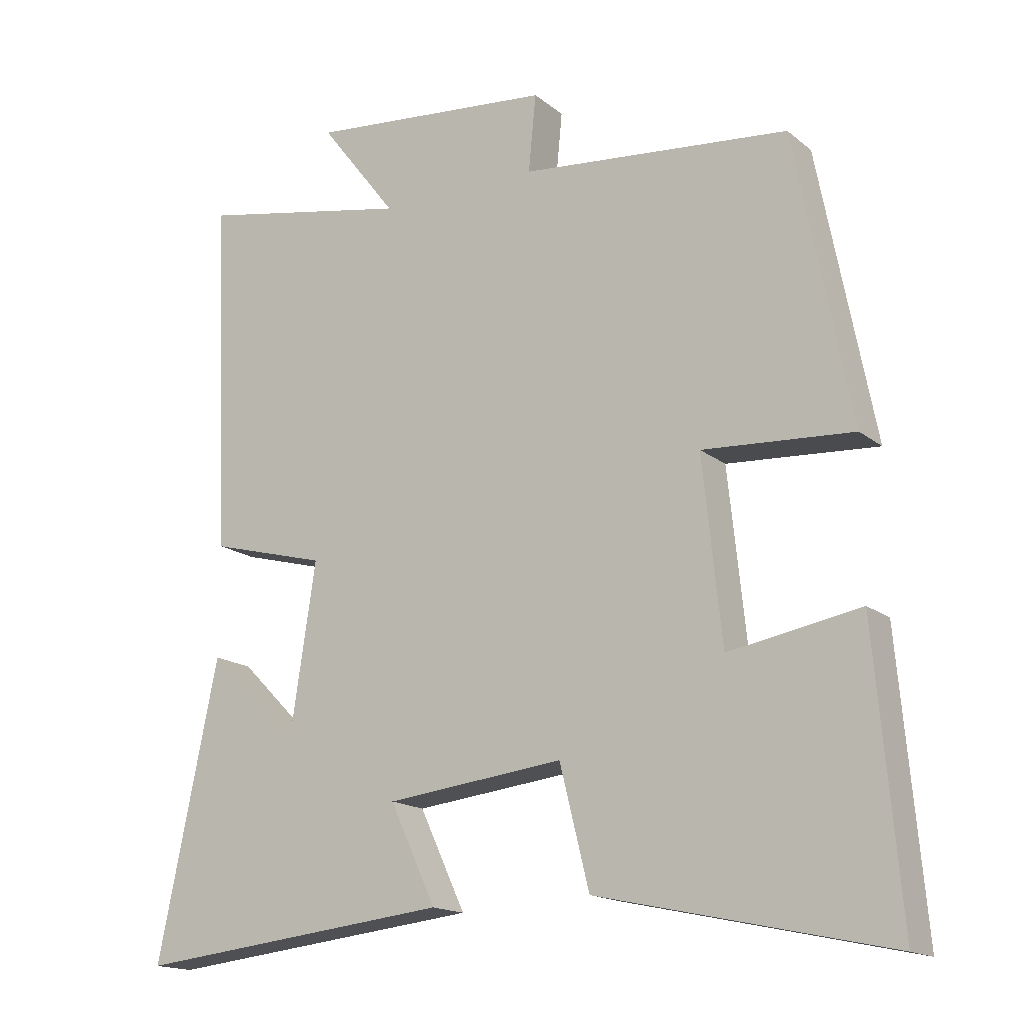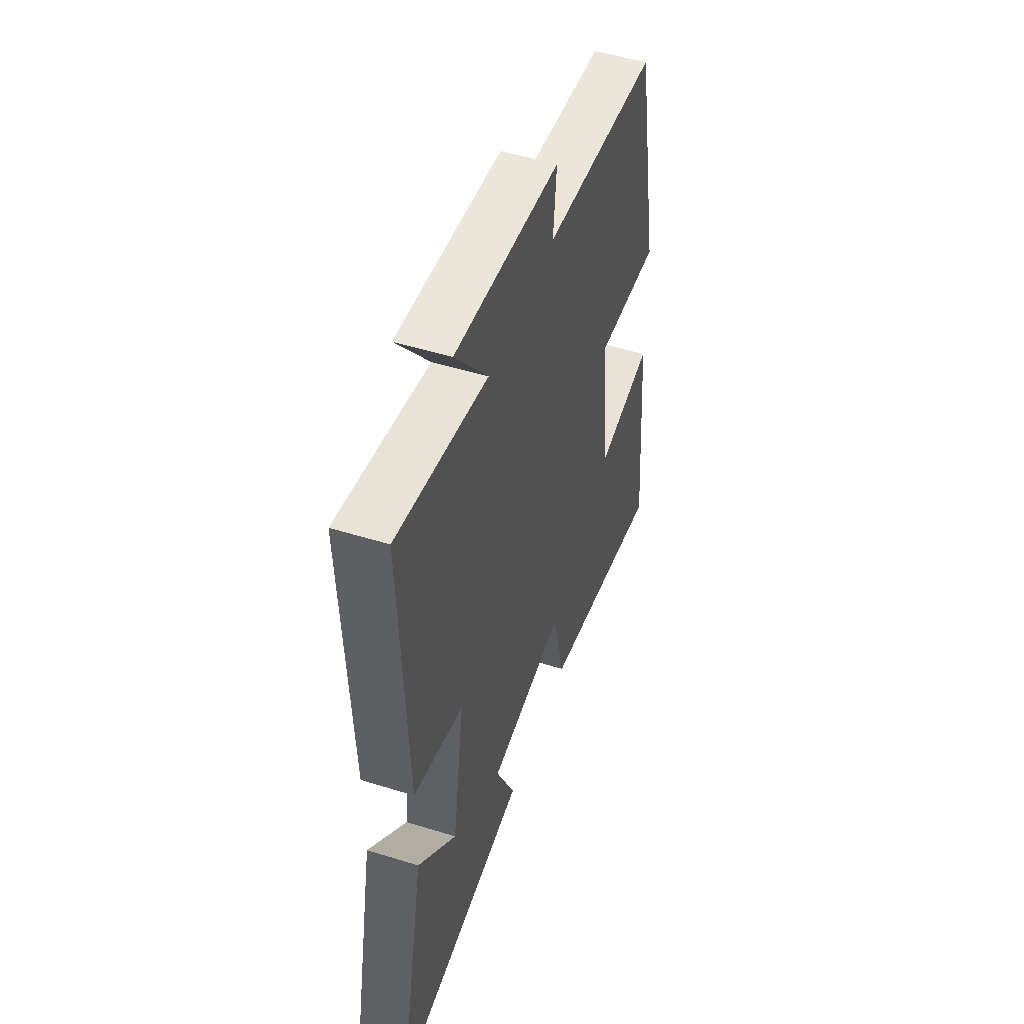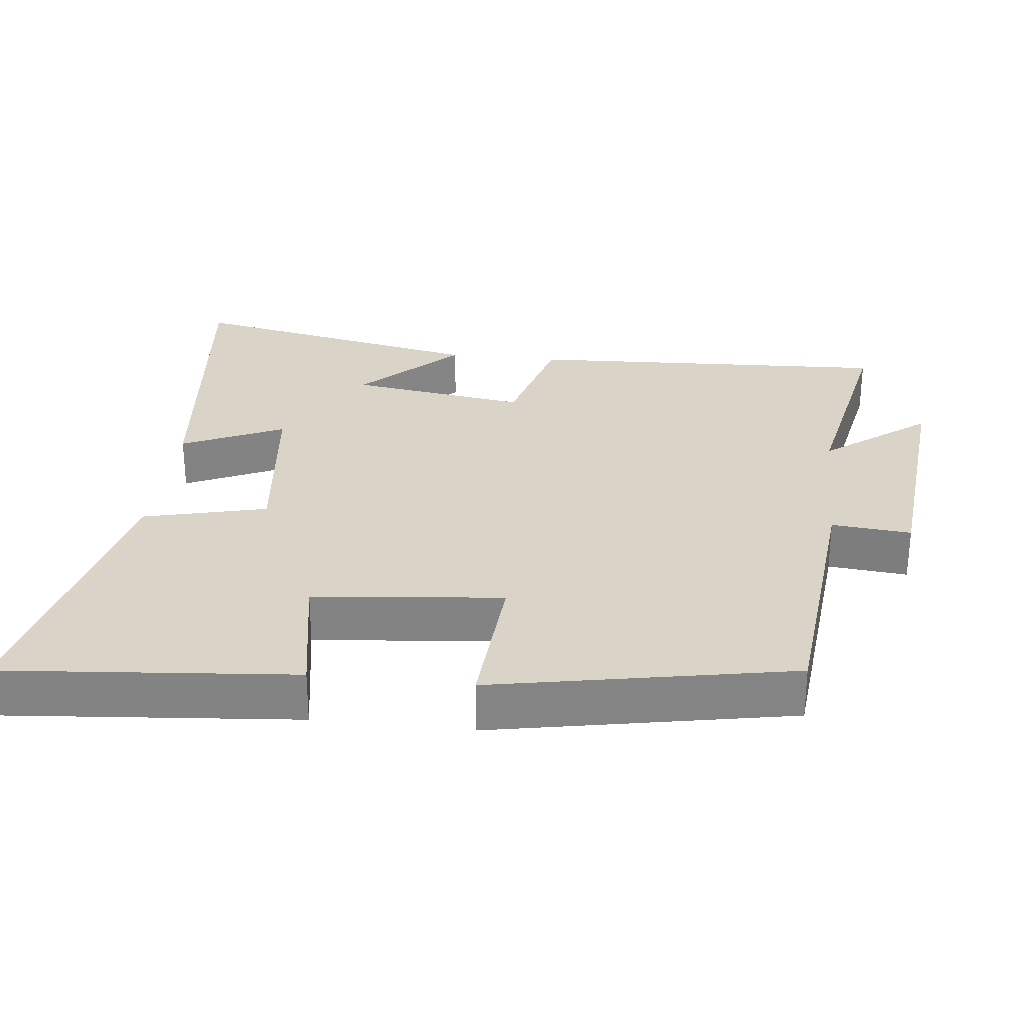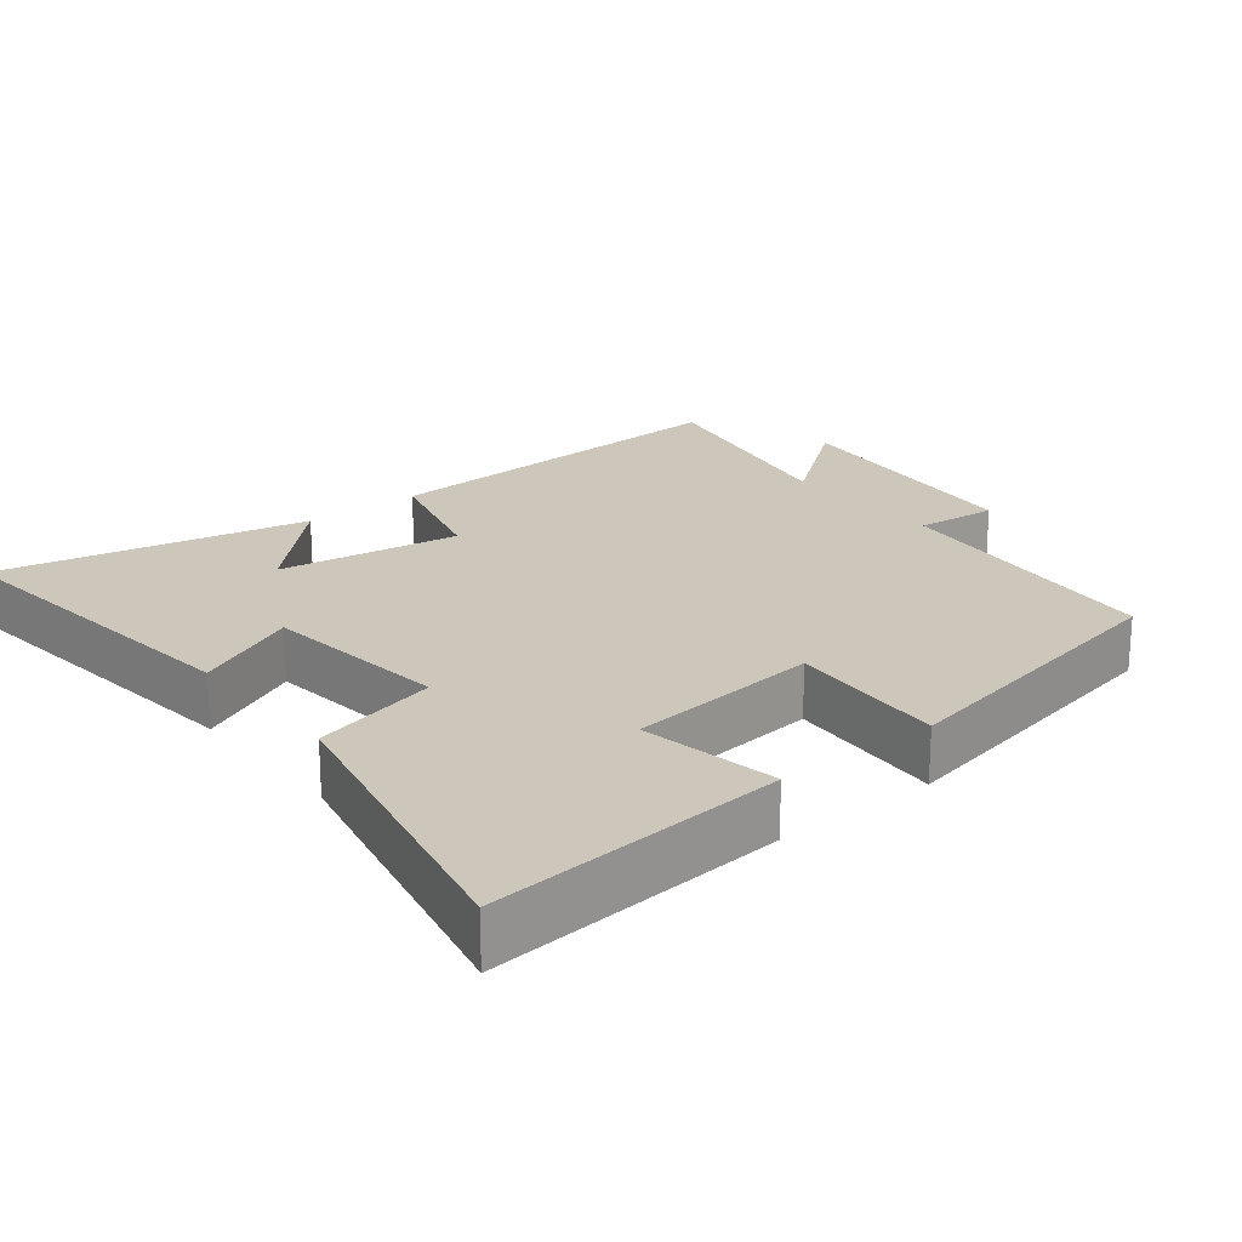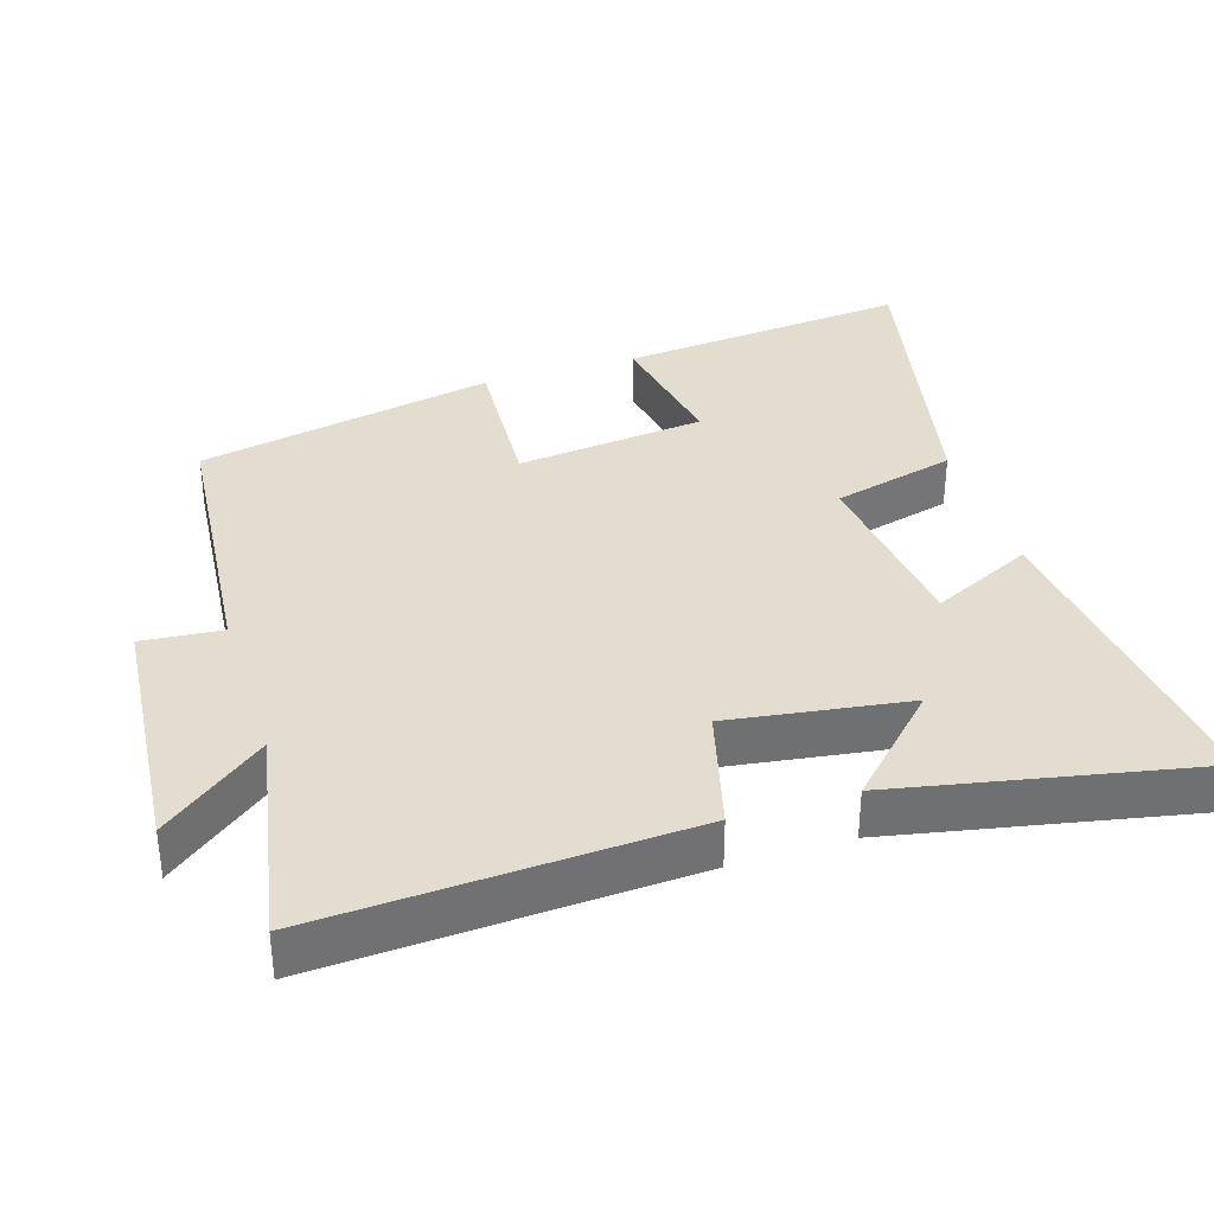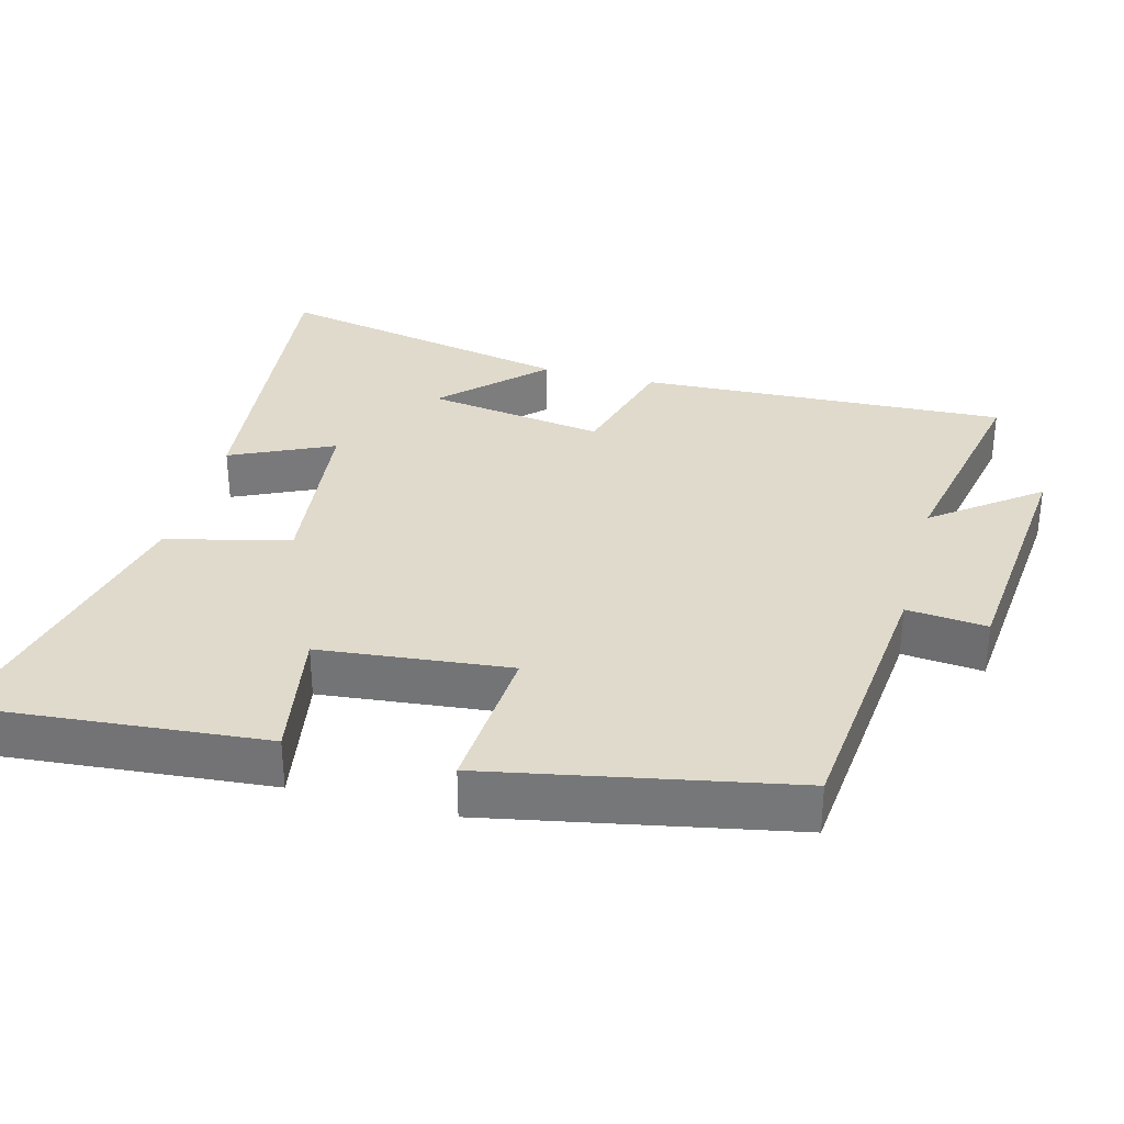
<metadata>
{"format":"obj","ext":"obj","renderer":"f3d","projection":"perspective","resolution":1024,"background":"white","views":[{"elev":-16.2,"azim":-147.5,"up":"+Z"},{"elev":50.6,"azim":108.8,"up":"+Z"},{"elev":28.8,"azim":-83.6,"up":"+Y"},{"elev":21.4,"azim":-128.7,"up":"+Y"},{"elev":35.6,"azim":72.2,"up":"+Y"},{"elev":32.5,"azim":-75.1,"up":"+Y"}]}
</metadata>
<code>
v 0.588 0.07 -0.551
v 0.125 0.07 -0.5
v 0.192 0.07 -0.356
v -0.068 0.07 -0.326
v -0.111 0.07 -0.5
v -0.536 0.07 -0.593
v -0.5 0.07 -0.181
v -0.308 0.07 -0.215
v -0.28 0.07 0.053
v -0.5 0.07 0.039
v -0.418 0.07 0.462
v -0.024 0.07 0.5
v -0.035 0.07 0.613
v 0.325 0.07 0.647
v 0.212 0.07 0.5
v 0.524 0.07 0.561
v 0.5 0.07 0.041
v 0.329 0.07 -0.005
v 0.367 0.07 -0.257
v 0.5 0.07 -0.123
v 0.588 0 -0.551
v 0.125 0 -0.5
v 0.192 0 -0.356
v -0.068 0 -0.326
v -0.111 0 -0.5
v -0.536 0 -0.593
v -0.5 0 -0.181
v -0.308 0 -0.215
v -0.28 0 0.053
v -0.5 0 0.039
v -0.418 0 0.462
v -0.024 0 0.5
v -0.035 0 0.613
v 0.325 0 0.647
v 0.212 0 0.5
v 0.524 0 0.561
v 0.5 0 0.041
v 0.329 0 -0.005
v 0.367 0 -0.257
v 0.5 0 -0.123
f 19 20 1
f 15 16 17 18
f 15 18 19
f 12 13 14 15
f 12 15 19
f 9 10 11 12
f 8 9 12 19
f 5 6 7 8
f 4 5 8
f 3 4 8 19
f 1 2 3 19
f 21 40 39
f 38 37 36 35
f 39 38 35
f 35 34 33 32
f 39 35 32
f 32 31 30 29
f 39 32 29 28
f 28 27 26 25
f 28 25 24
f 39 28 24 23
f 39 23 22 21
f 1 21 22 2
f 2 22 23 3
f 3 23 24 4
f 4 24 25 5
f 5 25 26 6
f 6 26 27 7
f 7 27 28 8
f 8 28 29 9
f 9 29 30 10
f 10 30 31 11
f 11 31 32 12
f 12 32 33 13
f 13 33 34 14
f 14 34 35 15
f 15 35 36 16
f 16 36 37 17
f 17 37 38 18
f 18 38 39 19
f 19 39 40 20
f 20 40 21 1

</code>
